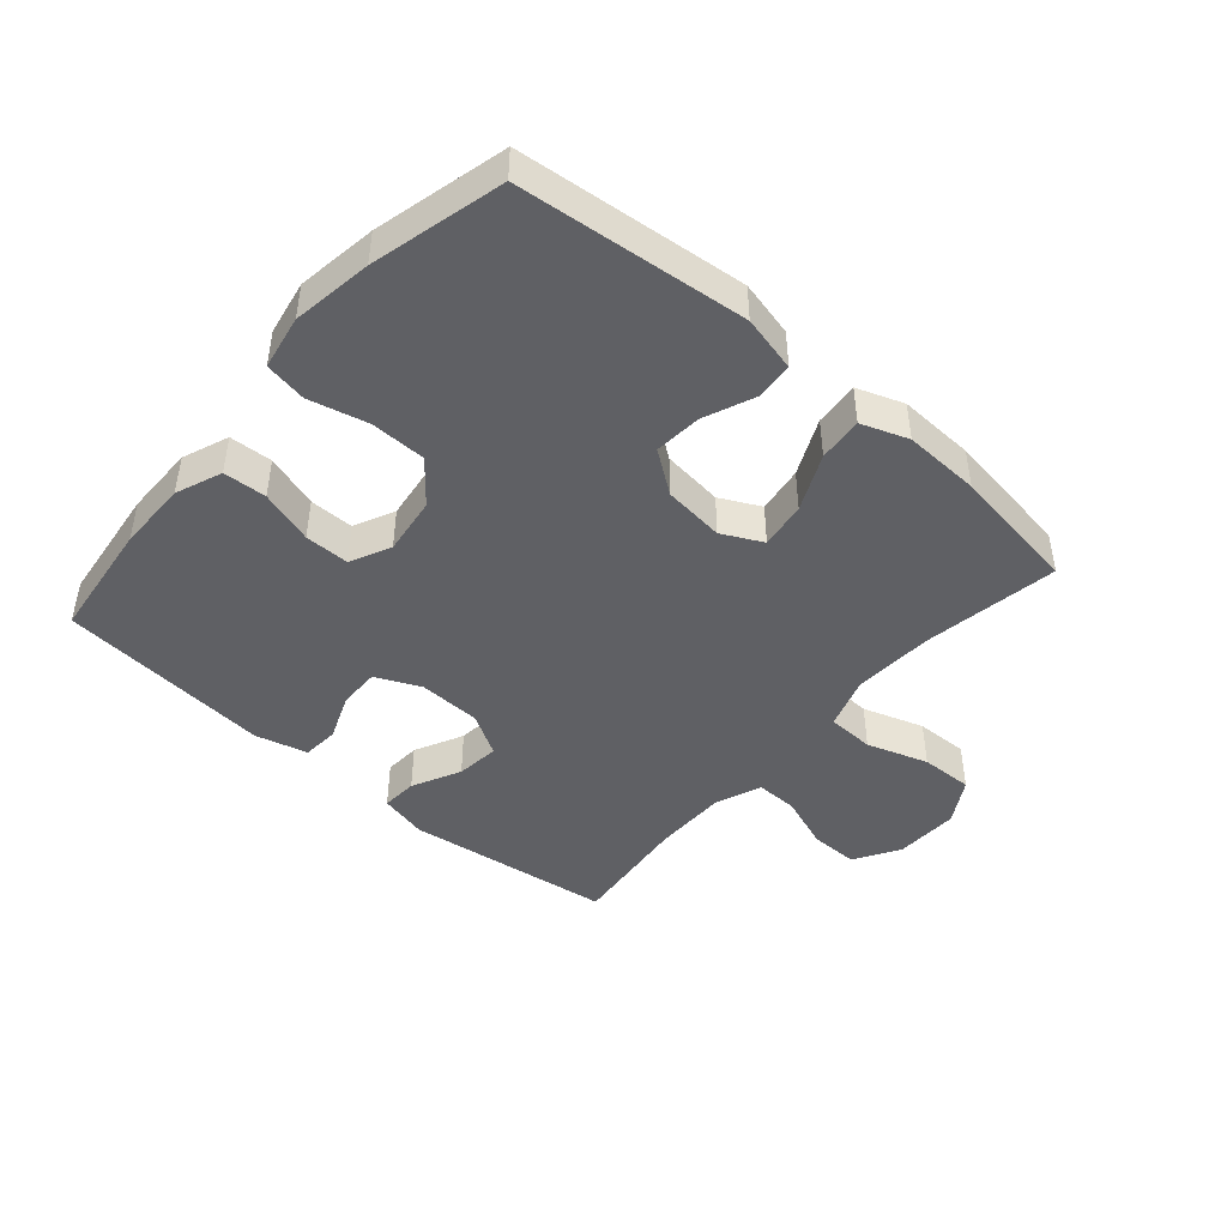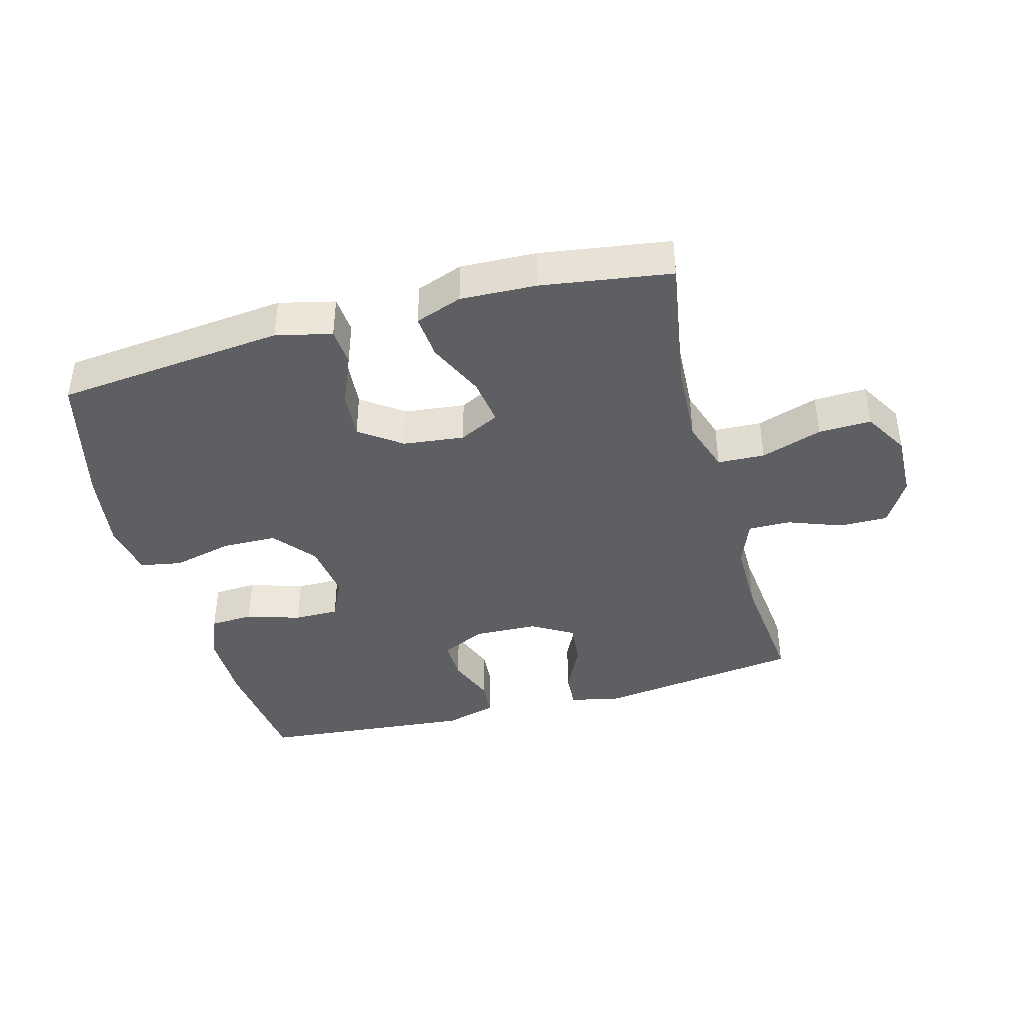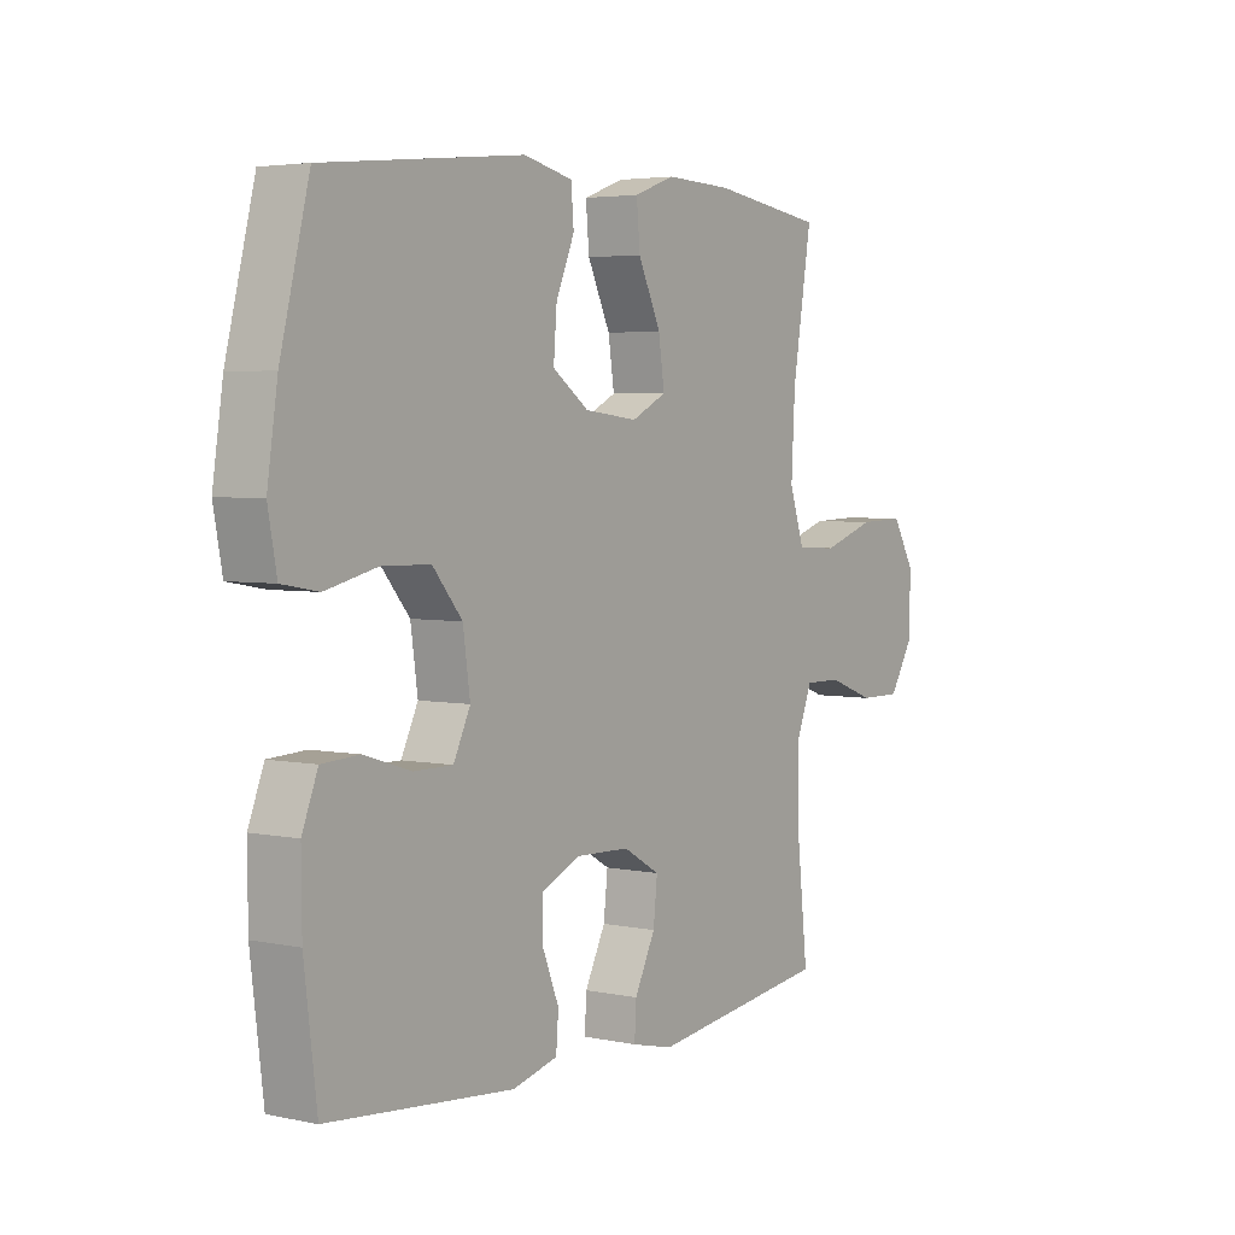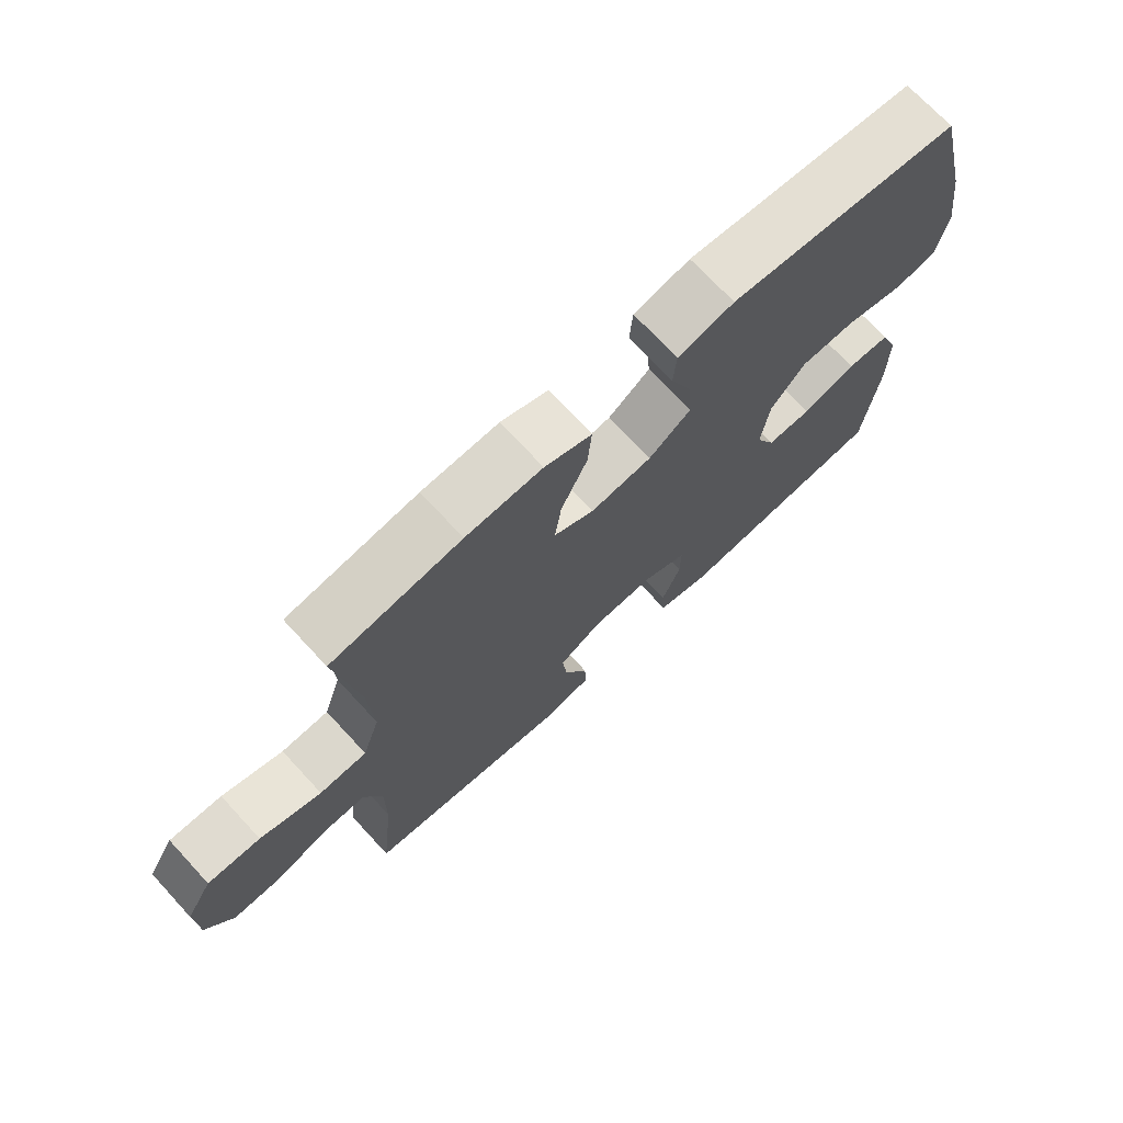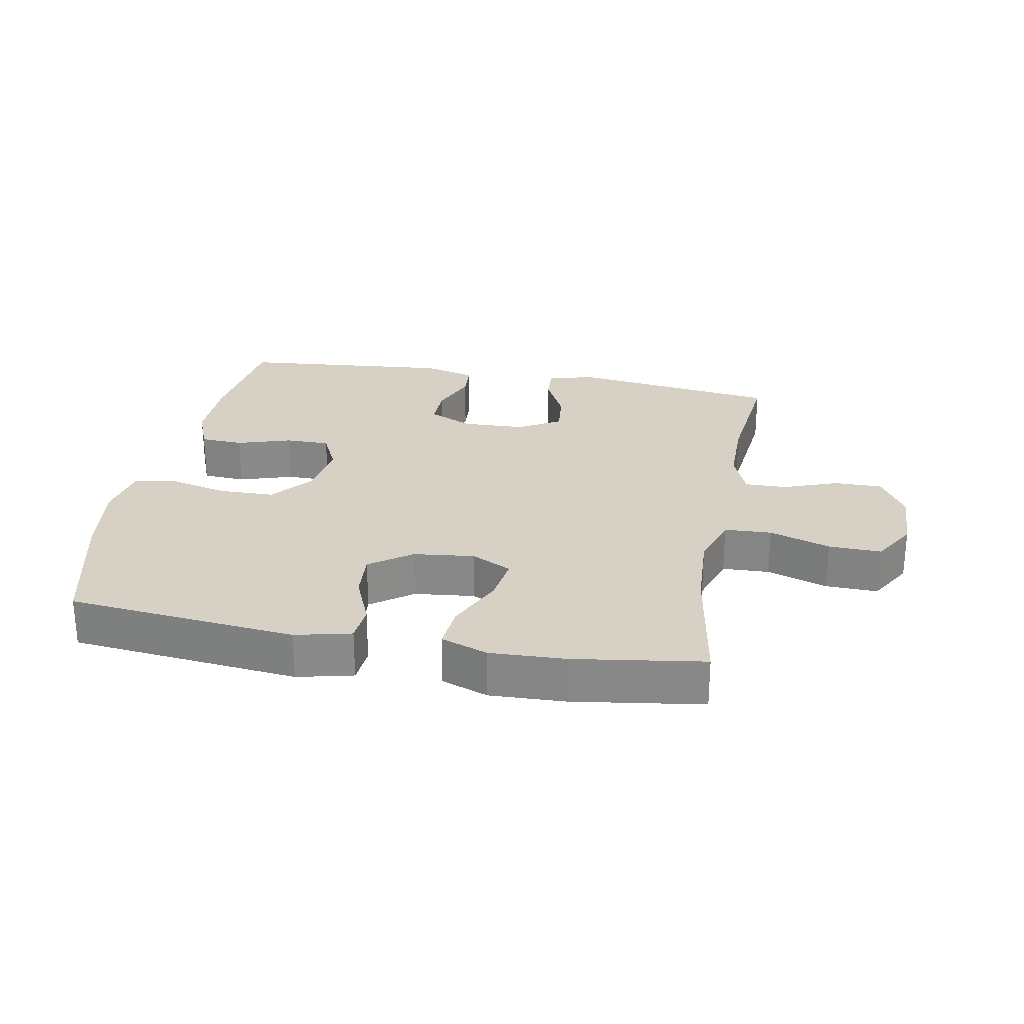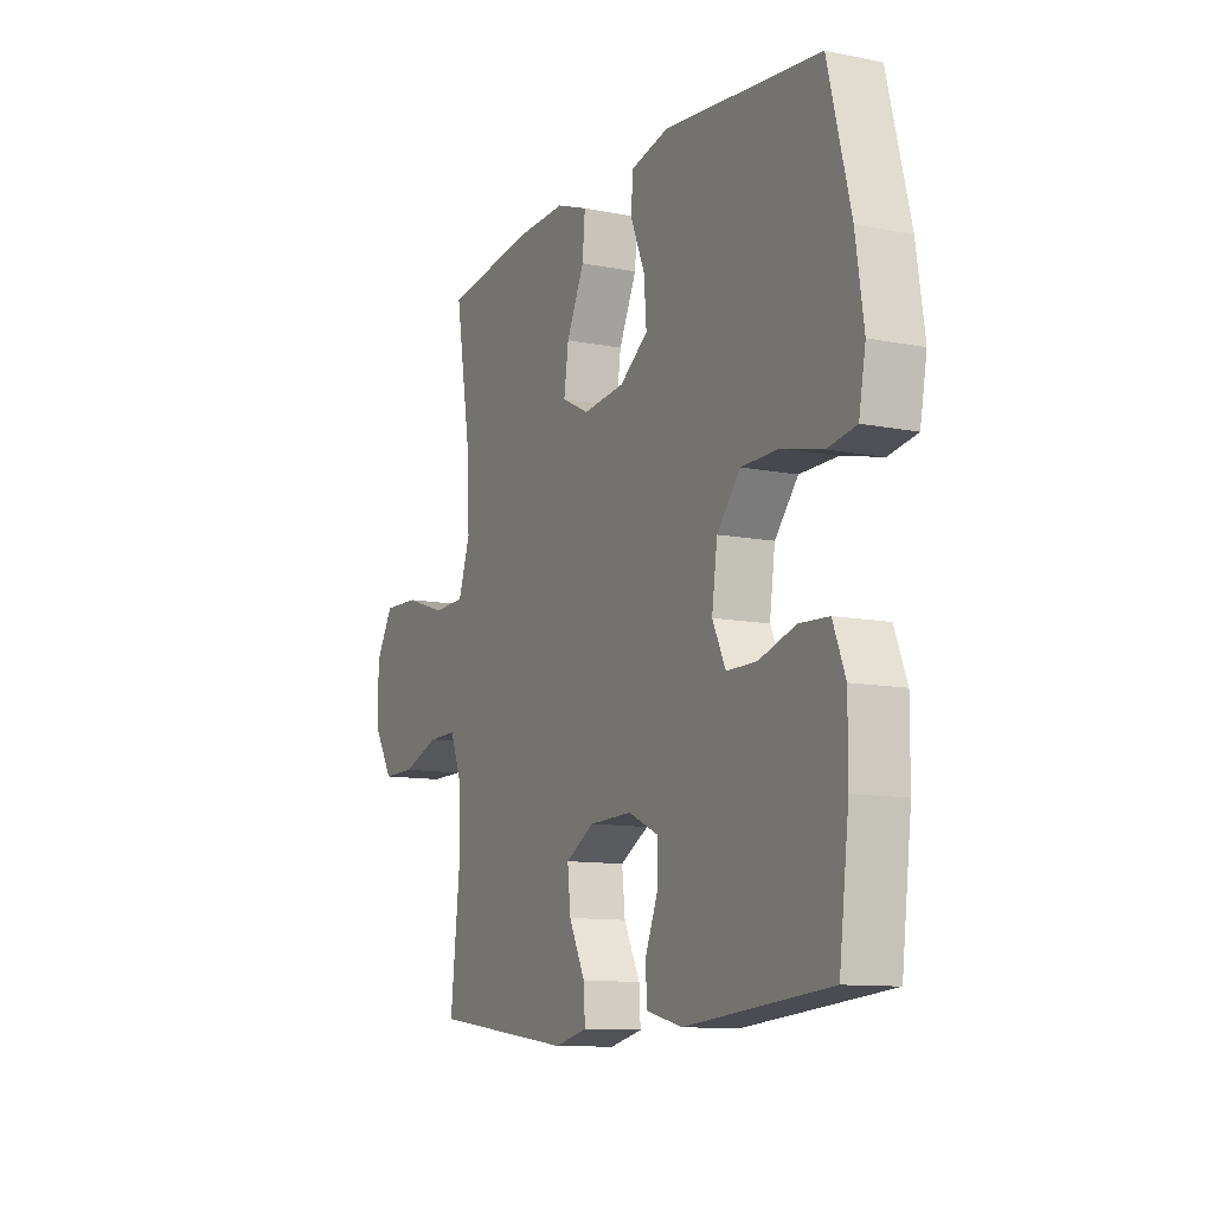
<metadata>
{"format":"obj","ext":"obj","renderer":"f3d","projection":"perspective","resolution":1024,"background":"white","views":[{"elev":-45.2,"azim":-41.0,"up":"+Y"},{"elev":-41.4,"azim":15.1,"up":"+Y"},{"elev":4.0,"azim":-55.4,"up":"+Z"},{"elev":71.3,"azim":137.2,"up":"+Z"},{"elev":26.8,"azim":10.5,"up":"+Y"},{"elev":-10.9,"azim":-116.3,"up":"+Z"}]}
</metadata>
<code>
o path2254
v -0.195 0.0375 -0.535
v -0.1114 0.0375 -0.5132
v -0.1069 0.0375 -0.4546
v -0.1372 0.0375 -0.3788
v -0.1381 0.0375 -0.3131
v -0.06693 0.0375 -0.2801
v 0.03431 0.0375 -0.2837
v 0.1022 0.0375 -0.3232
v 0.09473 0.0375 -0.3934
v 0.05639 0.0375 -0.4712
v 0.05302 0.0375 -0.5291
v 0.1305 0.0375 -0.5474
v 0.4639 0.0375 -0.5032
v 0.4425 0.0375 -0.3059
v 0.4424 0.0375 -0.1889
v 0.4714 0.0375 -0.115
v 0.5395 0.0375 -0.1161
v 0.6264 0.0375 -0.1483
v 0.7039 0.0375 -0.1489
v 0.7481 0.0375 -0.07623
v 0.7509 0.0375 0.02754
v 0.7085 0.0375 0.09908
v 0.6237 0.0375 0.09656
v 0.5255 0.0375 0.06406
v 0.4495 0.0375 0.06713
v 0.4215 0.0375 0.1512
v 0.4284 0.0375 0.2811
v 0.4639 0.0375 0.4987
v 0.2551 0.0375 0.5295
v 0.1323 0.0375 0.5344
v 0.05681 0.0375 0.5069
v 0.06328 0.0375 0.4353
v 0.1053 0.0375 0.3447
v 0.1163 0.0375 0.2694
v 0.05147 0.0375 0.2369
v -0.04677 0.0375 0.248
v -0.1141 0.0375 0.2965
v -0.1081 0.0375 0.373
v -0.07402 0.0375 0.4546
v -0.07896 0.0375 0.5153
v -0.1691 0.0375 0.5365
v -0.5378 0.0375 0.4987
v -0.5911 0.0375 0.2854
v -0.6102 0.0375 0.1564
v -0.5941 0.0375 0.06891
v -0.5266 0.0375 0.05692
v -0.4315 0.0375 0.07979
v -0.3423 0.0375 0.07823
v -0.2874 0.0375 0.0122
v -0.2743 0.0375 -0.08146
v -0.3053 0.0375 -0.1467
v -0.377 0.0375 -0.1464
v -0.4635 0.0375 -0.1192
v -0.5329 0.0375 -0.1229
v -0.562 0.0375 -0.1973
v -0.5612 0.0375 -0.3118
v -0.5378 0.0375 -0.5032
v -0.195 -0.0375 -0.535
v -0.1114 -0.0375 -0.5132
v -0.1069 -0.0375 -0.4546
v -0.1372 -0.0375 -0.3788
v -0.1381 -0.0375 -0.3131
v -0.06693 -0.0375 -0.2801
v 0.03431 -0.0375 -0.2837
v 0.1022 -0.0375 -0.3232
v 0.09473 -0.0375 -0.3934
v 0.05639 -0.0375 -0.4712
v 0.05302 -0.0375 -0.5291
v 0.1305 -0.0375 -0.5474
v 0.4639 -0.0375 -0.5032
v 0.4425 -0.0375 -0.3059
v 0.4424 -0.0375 -0.1889
v 0.4714 -0.0375 -0.115
v 0.5395 -0.0375 -0.1161
v 0.6264 -0.0375 -0.1483
v 0.7039 -0.0375 -0.1489
v 0.7481 -0.0375 -0.07623
v 0.7509 -0.0375 0.02754
v 0.7085 -0.0375 0.09908
v 0.6237 -0.0375 0.09656
v 0.5255 -0.0375 0.06406
v 0.4495 -0.0375 0.06713
v 0.4215 -0.0375 0.1512
v 0.4284 -0.0375 0.2811
v 0.4639 -0.0375 0.4987
v 0.2551 -0.0375 0.5295
v 0.1323 -0.0375 0.5344
v 0.05681 -0.0375 0.5069
v 0.06328 -0.0375 0.4353
v 0.1053 -0.0375 0.3447
v 0.1163 -0.0375 0.2694
v 0.05147 -0.0375 0.2369
v -0.04677 -0.0375 0.248
v -0.1141 -0.0375 0.2965
v -0.1081 -0.0375 0.373
v -0.07402 -0.0375 0.4546
v -0.07896 -0.0375 0.5153
v -0.1691 -0.0375 0.5365
v -0.5378 -0.0375 0.4987
v -0.5911 -0.0375 0.2854
v -0.6102 -0.0375 0.1564
v -0.5941 -0.0375 0.06891
v -0.5266 -0.0375 0.05692
v -0.4315 -0.0375 0.07979
v -0.3423 -0.0375 0.07823
v -0.2874 -0.0375 0.0122
v -0.2743 -0.0375 -0.08146
v -0.3053 -0.0375 -0.1467
v -0.377 -0.0375 -0.1464
v -0.4635 -0.0375 -0.1192
v -0.5329 -0.0375 -0.1229
v -0.562 -0.0375 -0.1973
v -0.5612 -0.0375 -0.3118
v -0.5378 -0.0375 -0.5032
v 0.7481 0.0375 -0.07623
v 0.7509 0.0375 0.02754
v 0.7085 0.0375 0.09908
v 0.7085 0.0375 0.09908
v 0.7039 0.0375 -0.1489
v 0.6237 0.0375 0.09656
v 0.6264 0.0375 -0.1483
v 0.5395 0.0375 -0.1161
v 0.5255 0.0375 0.06406
v 0.4714 0.0375 -0.115
v 0.4714 0.0375 -0.115
v 0.4495 0.0375 0.06713
v 0.4495 0.0375 0.06713
v 0.4424 0.0375 -0.1889
v 0.4639 0.0375 -0.5032
v 0.4639 0.0375 -0.5032
v 0.4425 0.0375 -0.3059
v 0.4215 0.0375 0.1512
v 0.4284 0.0375 0.2811
v 0.4639 0.0375 0.4987
v 0.4639 0.0375 0.4987
v 0.2551 0.0375 0.5295
v 0.1323 0.0375 0.5344
v 0.1305 0.0375 -0.5474
v 0.1053 0.0375 0.3447
v 0.1163 0.0375 0.2694
v 0.1163 0.0375 0.2694
v 0.05681 0.0375 0.5069
v 0.05681 0.0375 0.5069
v 0.05302 0.0375 -0.5291
v 0.05302 0.0375 -0.5291
v 0.1022 0.0375 -0.3232
v 0.1022 0.0375 -0.3232
v 0.09473 0.0375 -0.3934
v 0.05147 0.0375 0.2369
v 0.06328 0.0375 0.4353
v 0.03431 0.0375 -0.2837
v 0.05639 0.0375 -0.4712
v -0.04677 0.0375 0.248
v -0.06693 0.0375 -0.2801
v -0.1141 0.0375 0.2965
v -0.1381 0.0375 -0.3131
v -0.1381 0.0375 -0.3131
v -0.1081 0.0375 0.373
v -0.07402 0.0375 0.4546
v -0.07896 0.0375 0.5153
v -0.07896 0.0375 0.5153
v -0.1691 0.0375 0.5365
v -0.1114 0.0375 -0.5132
v -0.1114 0.0375 -0.5132
v -0.1069 0.0375 -0.4546
v -0.1372 0.0375 -0.3788
v -0.195 0.0375 -0.535
v -0.2743 0.0375 -0.08146
v -0.3053 0.0375 -0.1467
v -0.3053 0.0375 -0.1467
v -0.2874 0.0375 0.0122
v -0.3423 0.0375 0.07823
v -0.377 0.0375 -0.1464
v -0.4315 0.0375 0.07979
v -0.4635 0.0375 -0.1192
v -0.5266 0.0375 0.05692
v -0.5329 0.0375 -0.1229
v -0.5329 0.0375 -0.1229
v -0.5378 0.0375 0.4987
v -0.5378 0.0375 0.4987
v -0.5378 0.0375 -0.5032
v -0.5378 0.0375 -0.5032
v -0.5941 0.0375 0.06891
v -0.5941 0.0375 0.06891
v -0.562 0.0375 -0.1973
v -0.5612 0.0375 -0.3118
v -0.5911 0.0375 0.2854
v -0.6102 0.0375 0.1564
v 0.7481 -0.0375 -0.07623
v 0.7509 -0.0375 0.02754
v 0.7085 -0.0375 0.09908
v 0.7085 -0.0375 0.09908
v 0.7039 -0.0375 -0.1489
v 0.6237 -0.0375 0.09656
v 0.6264 -0.0375 -0.1483
v 0.5395 -0.0375 -0.1161
v 0.5255 -0.0375 0.06406
v 0.4714 -0.0375 -0.115
v 0.4714 -0.0375 -0.115
v 0.4495 -0.0375 0.06713
v 0.4495 -0.0375 0.06713
v 0.4424 -0.0375 -0.1889
v 0.4639 -0.0375 -0.5032
v 0.4639 -0.0375 -0.5032
v 0.4425 -0.0375 -0.3059
v 0.4215 -0.0375 0.1512
v 0.4284 -0.0375 0.2811
v 0.4639 -0.0375 0.4987
v 0.4639 -0.0375 0.4987
v 0.2551 -0.0375 0.5295
v 0.1323 -0.0375 0.5344
v 0.1305 -0.0375 -0.5474
v 0.1053 -0.0375 0.3447
v 0.1163 -0.0375 0.2694
v 0.1163 -0.0375 0.2694
v 0.05681 -0.0375 0.5069
v 0.05681 -0.0375 0.5069
v 0.05302 -0.0375 -0.5291
v 0.05302 -0.0375 -0.5291
v 0.1022 -0.0375 -0.3232
v 0.1022 -0.0375 -0.3232
v 0.09473 -0.0375 -0.3934
v 0.05147 -0.0375 0.2369
v 0.06328 -0.0375 0.4353
v 0.03431 -0.0375 -0.2837
v 0.05639 -0.0375 -0.4712
v -0.04677 -0.0375 0.248
v -0.06693 -0.0375 -0.2801
v -0.1141 -0.0375 0.2965
v -0.1381 -0.0375 -0.3131
v -0.1381 -0.0375 -0.3131
v -0.1081 -0.0375 0.373
v -0.07402 -0.0375 0.4546
v -0.07896 -0.0375 0.5153
v -0.07896 -0.0375 0.5153
v -0.1691 -0.0375 0.5365
v -0.1114 -0.0375 -0.5132
v -0.1114 -0.0375 -0.5132
v -0.1069 -0.0375 -0.4546
v -0.1372 -0.0375 -0.3788
v -0.195 -0.0375 -0.535
v -0.2743 -0.0375 -0.08146
v -0.3053 -0.0375 -0.1467
v -0.3053 -0.0375 -0.1467
v -0.2874 -0.0375 0.0122
v -0.3423 -0.0375 0.07823
v -0.377 -0.0375 -0.1464
v -0.4315 -0.0375 0.07979
v -0.4635 -0.0375 -0.1192
v -0.5266 -0.0375 0.05692
v -0.5329 -0.0375 -0.1229
v -0.5329 -0.0375 -0.1229
v -0.5378 -0.0375 0.4987
v -0.5378 -0.0375 0.4987
v -0.5378 -0.0375 -0.5032
v -0.5378 -0.0375 -0.5032
v -0.5941 -0.0375 0.06891
v -0.5941 -0.0375 0.06891
v -0.562 -0.0375 -0.1973
v -0.5612 -0.0375 -0.3118
v -0.5911 -0.0375 0.2854
v -0.6102 -0.0375 0.1564
f 240 241 239
f 243 240 230
f 206 214 200
f 225 220 202
f 210 213 207
f 249 259 247
f 203 222 212
f 205 222 203
f 189 195 193
f 262 248 261
f 239 241 237
f 207 213 214
f 233 236 232
f 200 198 197
f 251 259 249
f 220 222 205
f 200 202 198
f 223 228 225
f 200 223 225
f 248 262 250
f 202 220 205
f 212 226 218
f 247 240 243
f 255 240 260
f 214 223 200
f 241 240 255
f 229 245 227
f 227 245 242
f 223 242 228
f 195 194 196
f 198 196 197
f 257 250 262
f 245 229 246
f 200 225 202
f 260 247 259
f 234 236 233
f 210 207 208
f 253 229 232
f 253 232 236
f 228 242 230
f 213 211 224
f 246 261 248
f 216 224 211
f 189 190 194
f 247 260 240
f 194 190 191
f 212 222 226
f 261 229 253
f 211 213 210
f 246 229 261
f 243 230 242
f 189 194 195
f 227 242 223
f 197 196 194
f 207 214 206
f 20 21 78 77
f 21 118 192 78
f 19 20 77 76
f 22 23 80 79
f 18 19 76 75
f 17 18 75 74
f 23 24 81 80
f 125 17 74 199
f 24 127 201 81
f 15 16 73 72
f 130 14 71 204
f 25 26 83 82
f 27 135 209 84
f 14 15 72 71
f 26 27 84 83
f 28 29 86 85
f 29 30 87 86
f 12 13 70 69
f 33 141 215 90
f 30 143 217 87
f 145 12 69 219
f 147 9 66 221
f 34 35 92 91
f 32 33 90 89
f 31 32 89 88
f 7 8 65 64
f 10 11 68 67
f 9 10 67 66
f 35 36 93 92
f 6 7 64 63
f 36 37 94 93
f 157 6 63 231
f 38 39 96 95
f 39 161 235 96
f 40 41 98 97
f 164 3 60 238
f 3 4 61 60
f 37 38 95 94
f 1 2 59 58
f 4 5 62 61
f 50 170 244 107
f 49 50 107 106
f 48 49 106 105
f 51 52 109 108
f 47 48 105 104
f 52 53 110 109
f 46 47 104 103
f 53 178 252 110
f 41 180 254 98
f 182 1 58 256
f 184 46 103 258
f 54 55 112 111
f 56 57 114 113
f 55 56 113 112
f 42 43 100 99
f 44 45 102 101
f 43 44 101 100
f 166 165 167
f 169 156 166
f 132 126 140
f 151 128 146
f 136 133 139
f 175 173 185
f 129 138 148
f 131 129 148
f 115 119 121
f 188 187 174
f 165 163 167
f 133 140 139
f 159 158 162
f 126 123 124
f 177 175 185
f 146 131 148
f 126 124 128
f 149 151 154
f 126 151 149
f 174 176 188
f 128 131 146
f 138 144 152
f 173 169 166
f 181 186 166
f 140 126 149
f 167 181 166
f 155 153 171
f 153 168 171
f 149 154 168
f 121 122 120
f 124 123 122
f 183 188 176
f 171 172 155
f 126 128 151
f 186 185 173
f 160 159 162
f 136 134 133
f 179 158 155
f 179 162 158
f 154 156 168
f 139 150 137
f 172 174 187
f 142 137 150
f 115 120 116
f 173 166 186
f 120 117 116
f 138 152 148
f 187 179 155
f 137 136 139
f 172 187 155
f 169 168 156
f 115 121 120
f 153 149 168
f 123 120 122
f 133 132 140

</code>
